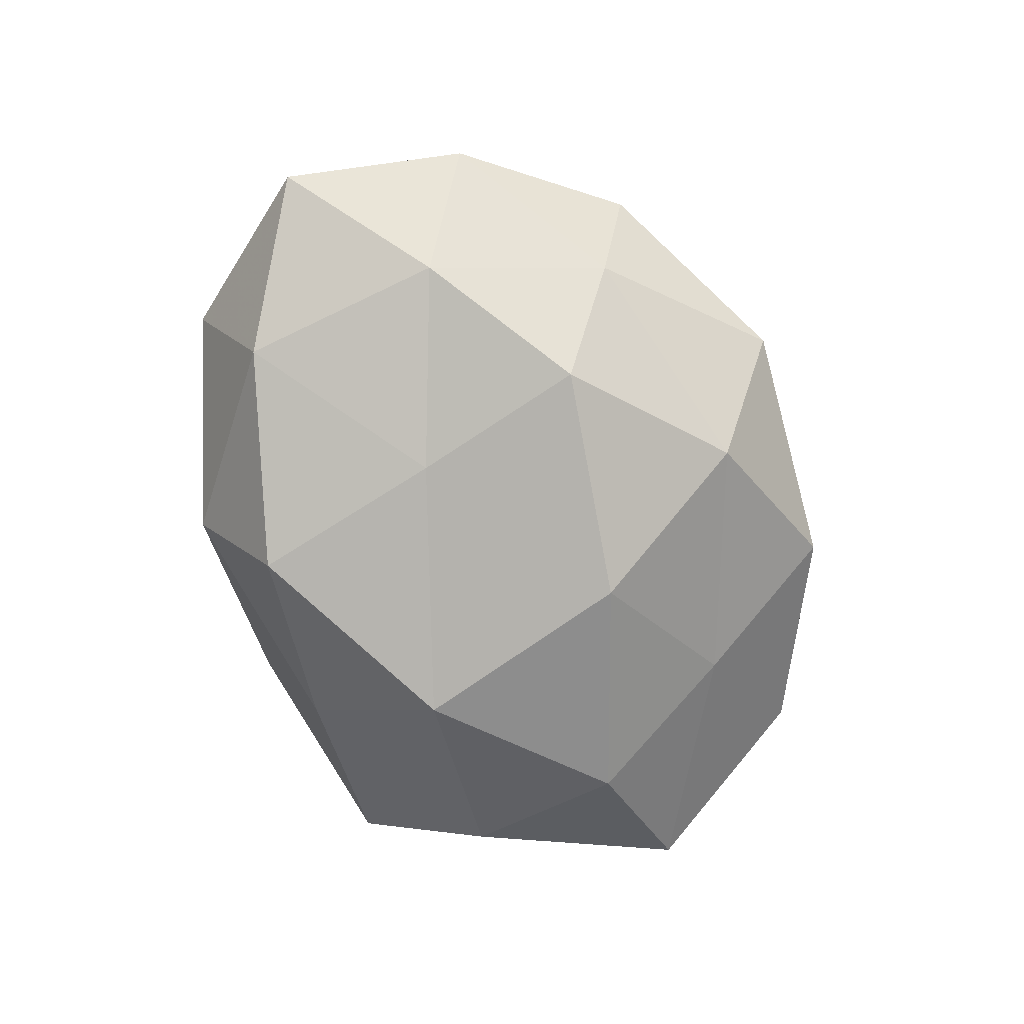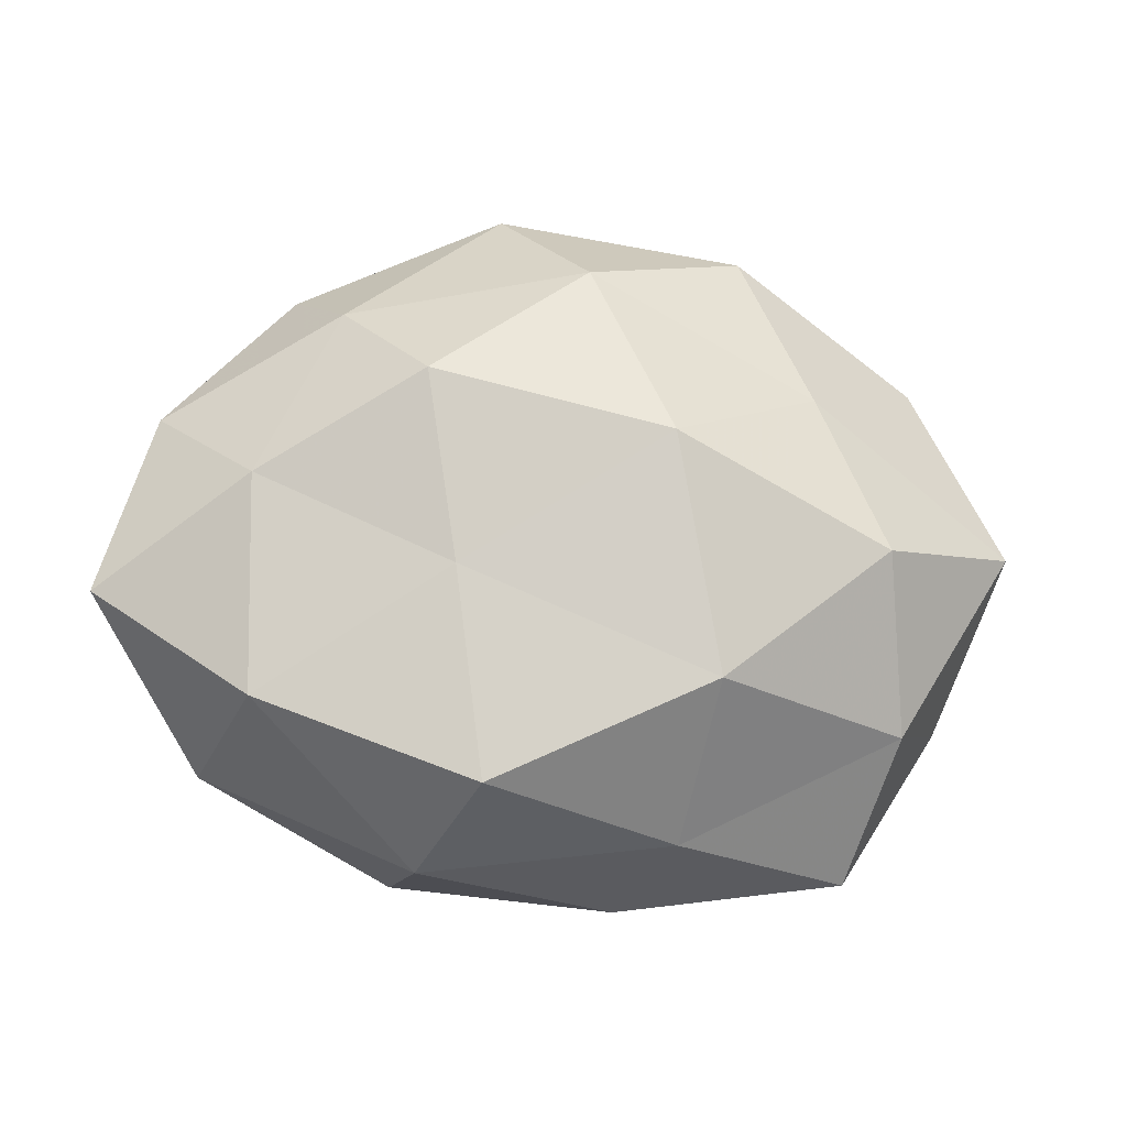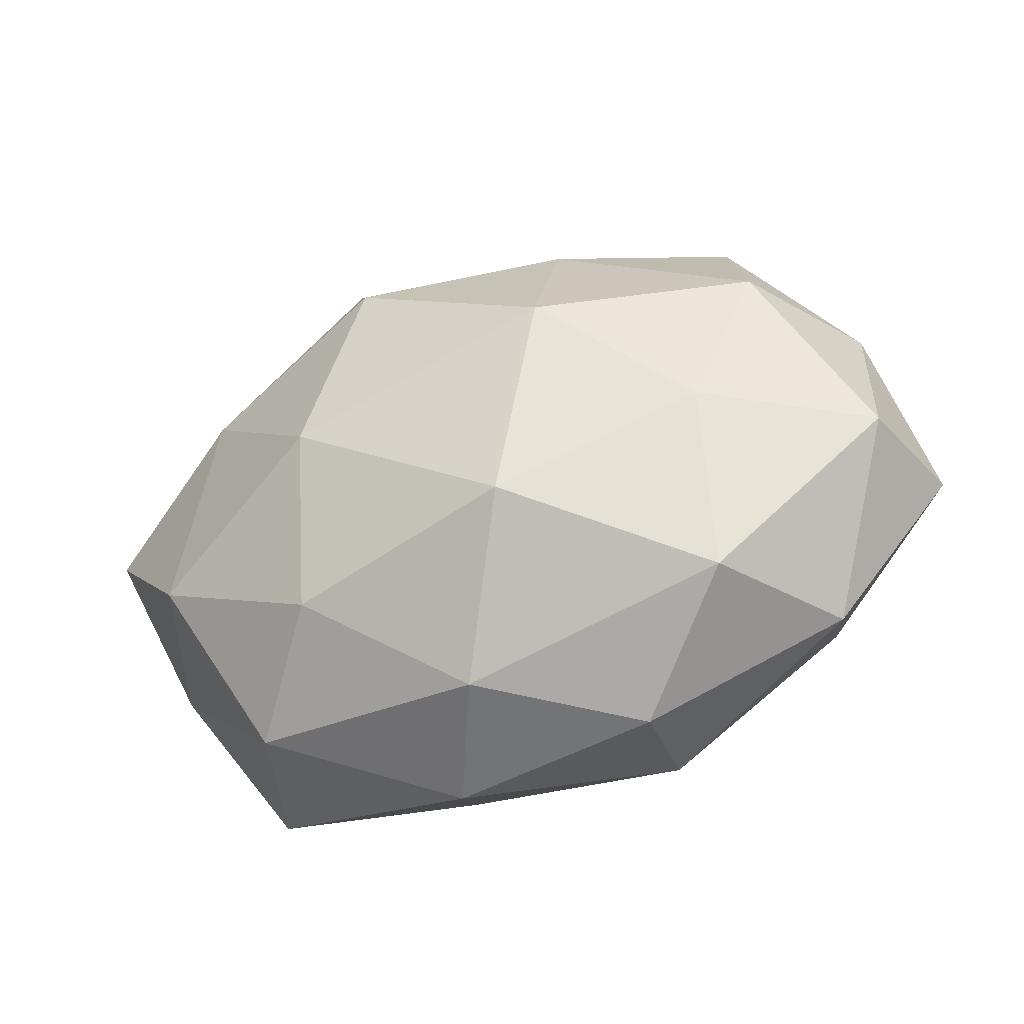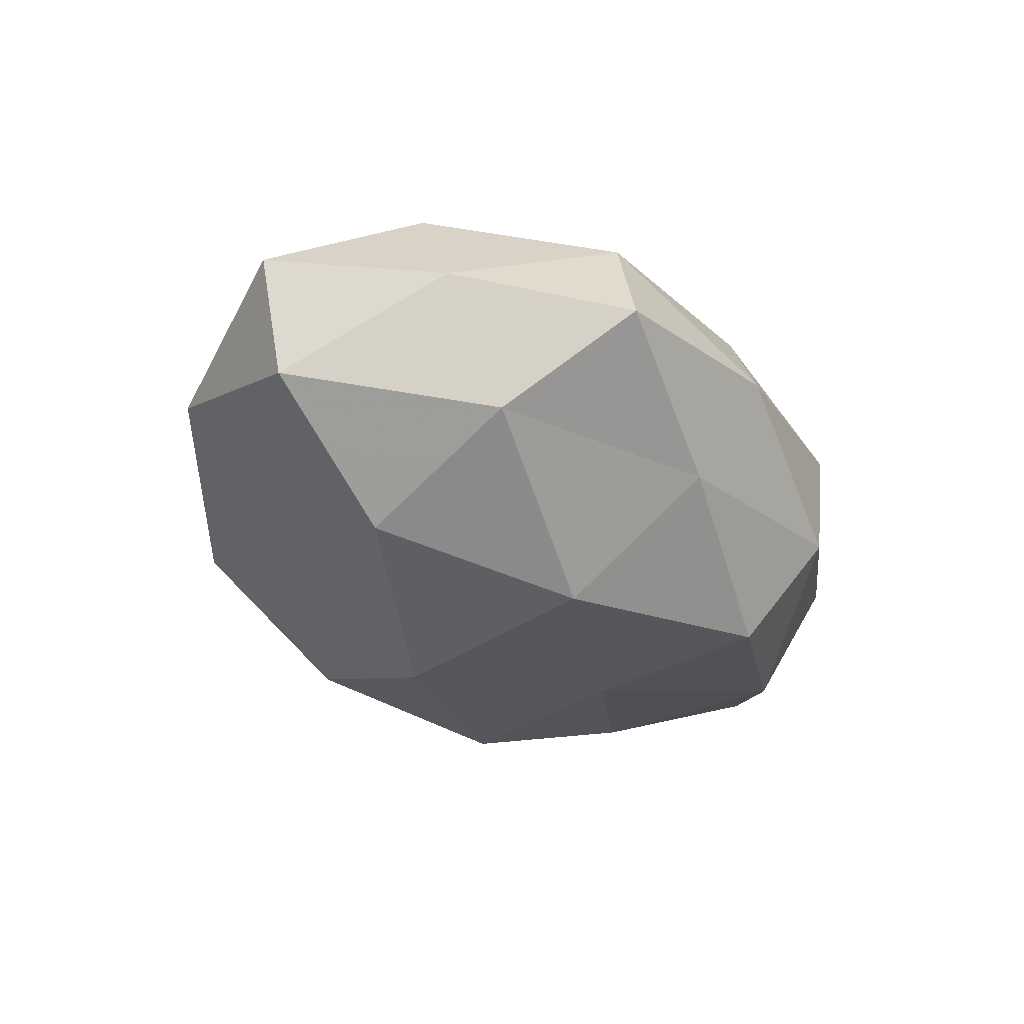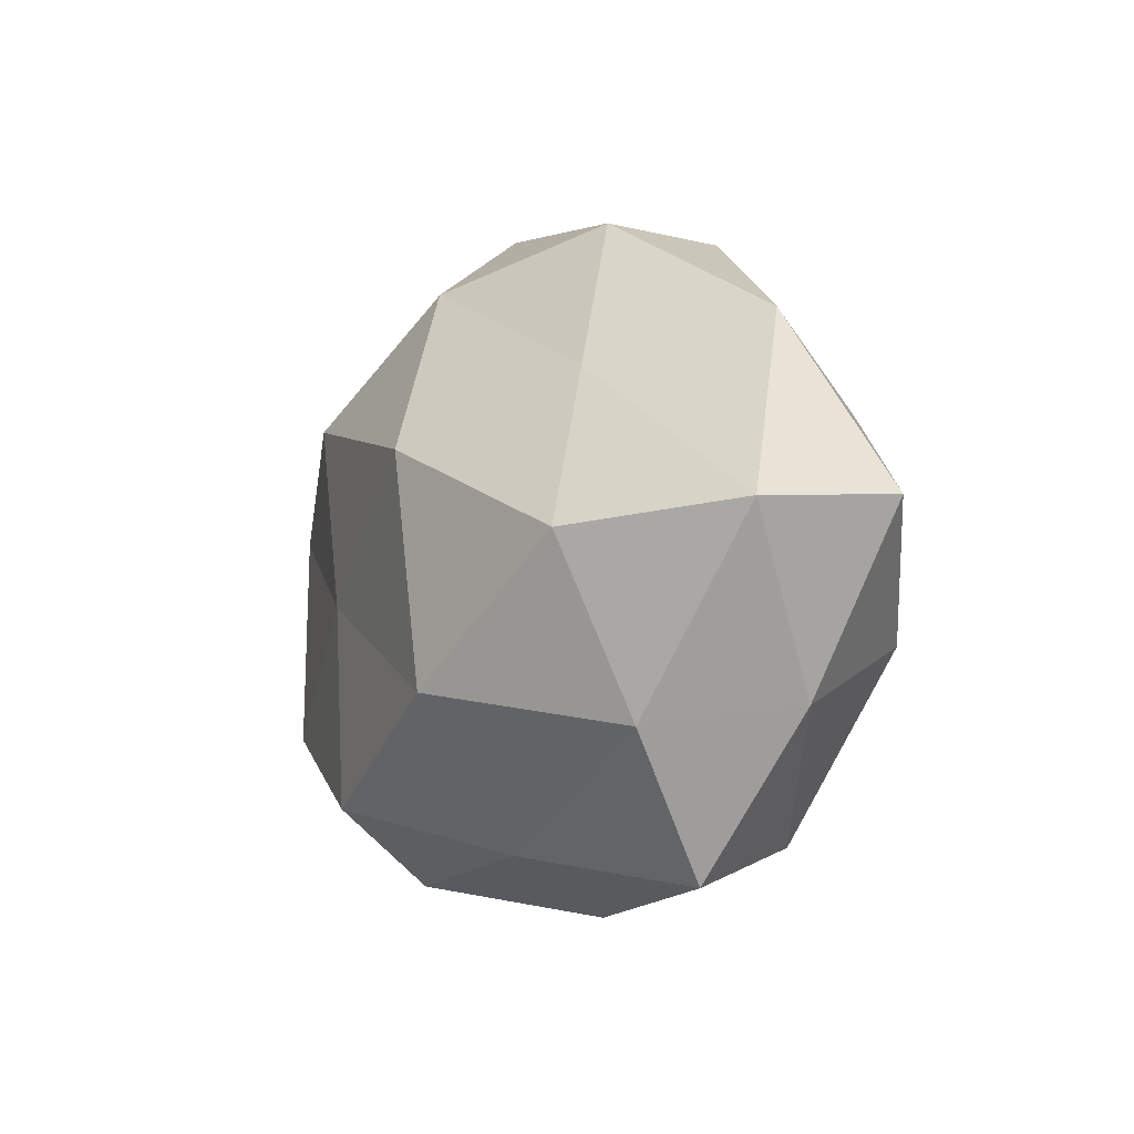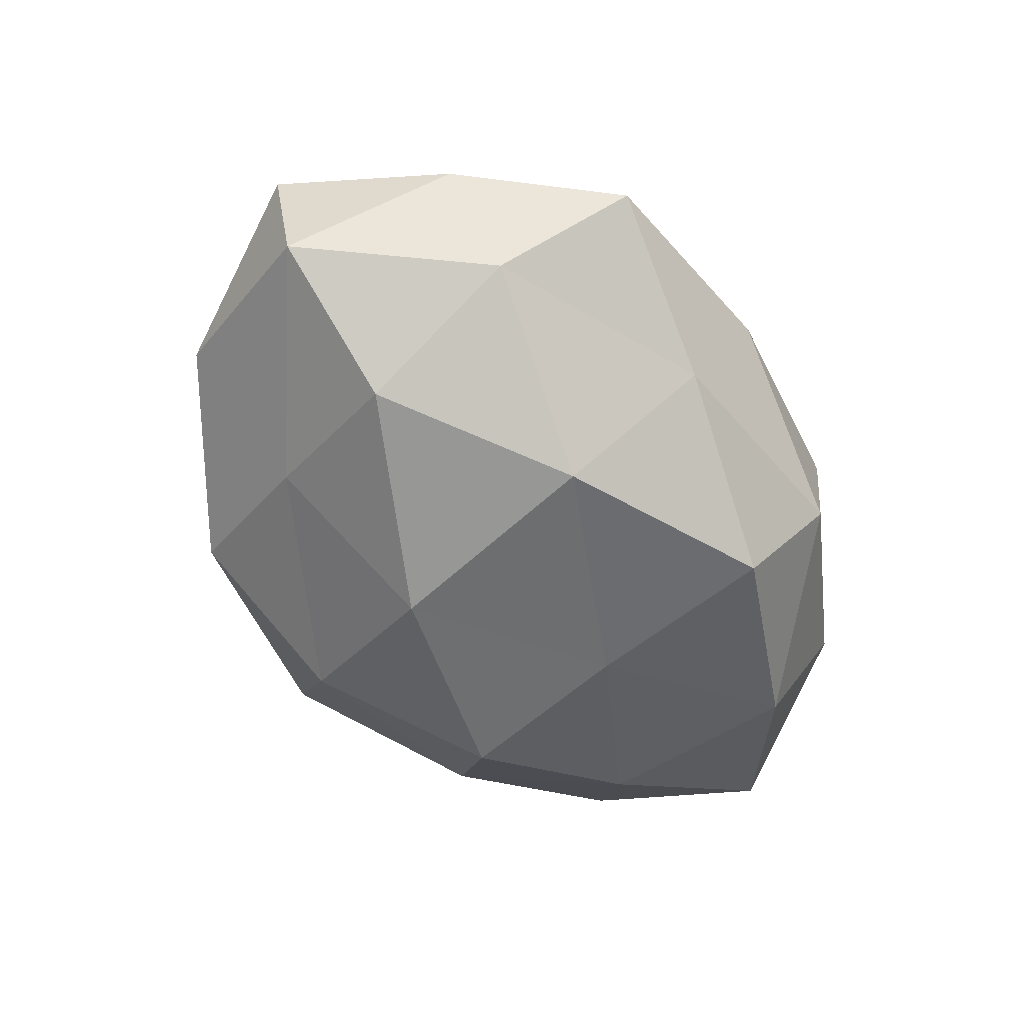
<metadata>
{"format":"obj","ext":"obj","renderer":"f3d","projection":"perspective","resolution":1024,"background":"white","views":[{"elev":-73.7,"azim":115.1,"up":"+Z"},{"elev":-10.9,"azim":170.0,"up":"+Y"},{"elev":-34.2,"azim":23.0,"up":"+Y"},{"elev":-34.3,"azim":-57.7,"up":"+Z"},{"elev":-8.1,"azim":-121.4,"up":"+Y"},{"elev":-60.6,"azim":-57.4,"up":"+Z"}]}
</metadata>
<code>
v 0.04349 -0.0246 -0.0003926
v 0.03335 -0.0238 0.01611
v -0.01899 0.03867 0.008819
v 0.01421 0.01383 0.02517
v -0.007582 0.01252 -0.0275
v -0.01806 -0.02069 0.02246
v -0.02717 0.01987 -0.01498
v 0.04909 0.01731 -0.00223
v 0.001606 -0.03282 0.01589
v 0.000387 0.0334 -0.01765
v -0.04344 0.02479 -0.0006141
v -0.02848 -0.03192 0.01091
v 0.01988 0.01956 -0.02323
v 0.01647 -0.002556 -0.02274
v 0.0331 0.03387 0.002498
v 0.03867 -0.01701 -0.01656
v -0.03377 0.0005365 -0.02266
v -0.03614 0.01586 0.01534
v -0.01765 0.002063 0.02635
v -0.01143 0.02598 0.02226
v -0.01265 -0.01526 -0.02708
v -0.03701 -0.02005 -0.0145
v 0.01346 -0.02691 -0.02327
v -0.03263 -0.03645 -0.003645
v 0.009927 -0.01394 0.02752
v -0.04594 -0.01782 0.001188
v 0.05636 -0.004199 -0.006964
v 0.02839 0.02875 -0.0111
v -0.01044 -0.03273 -0.01362
v -0.05217 0.002324 -0.009892
v 0.03888 0.01904 0.01344
v 0.05234 -0.003154 0.008564
v 0.03293 -0.001381 0.01984
v -0.05558 0.003356 0.006107
v -0.02005 0.03873 -0.007042
v 0.008586 0.04398 -0.002484
v 0.0191 -0.03586 -0.008931
v 0.0126 0.0322 0.01277
v 0.02047 -0.03667 0.005543
v -0.005666 -0.03962 0.001246
v 0.03883 0.008442 -0.01596
v -0.0411 -0.01038 0.01671
f 10 5 7
f 12 9 6
f 10 13 5
f 14 5 13
f 7 5 17
f 3 11 18
f 20 3 18
f 4 20 19
f 18 19 20
f 21 5 14
f 21 17 5
f 22 17 21
f 14 16 23
f 23 21 14
f 9 2 25
f 6 9 25
f 4 19 25
f 25 19 6
f 24 12 26
f 24 26 22
f 1 16 27
f 28 13 10
f 15 8 28
f 22 21 29
f 29 21 23
f 24 22 29
f 30 11 7
f 17 30 7
f 22 30 17
f 26 30 22
f 15 31 8
f 32 2 1
f 27 32 1
f 8 32 27
f 31 32 8
f 25 2 33
f 33 4 25
f 31 4 33
f 32 33 2
f 31 33 32
f 18 11 34
f 30 34 11
f 26 34 30
f 35 10 7
f 3 35 11
f 7 11 35
f 28 10 36
f 15 28 36
f 36 35 3
f 36 10 35
f 37 16 1
f 37 23 16
f 29 23 37
f 38 3 20
f 38 20 4
f 38 4 31
f 15 38 31
f 36 3 38
f 15 36 38
f 1 2 39
f 9 39 2
f 39 37 1
f 40 9 12
f 24 40 12
f 24 29 40
f 29 37 40
f 40 39 9
f 40 37 39
f 13 41 14
f 41 16 14
f 8 27 41
f 41 27 16
f 8 41 28
f 28 41 13
f 12 6 42
f 42 6 19
f 42 19 18
f 12 42 26
f 34 42 18
f 26 42 34

</code>
